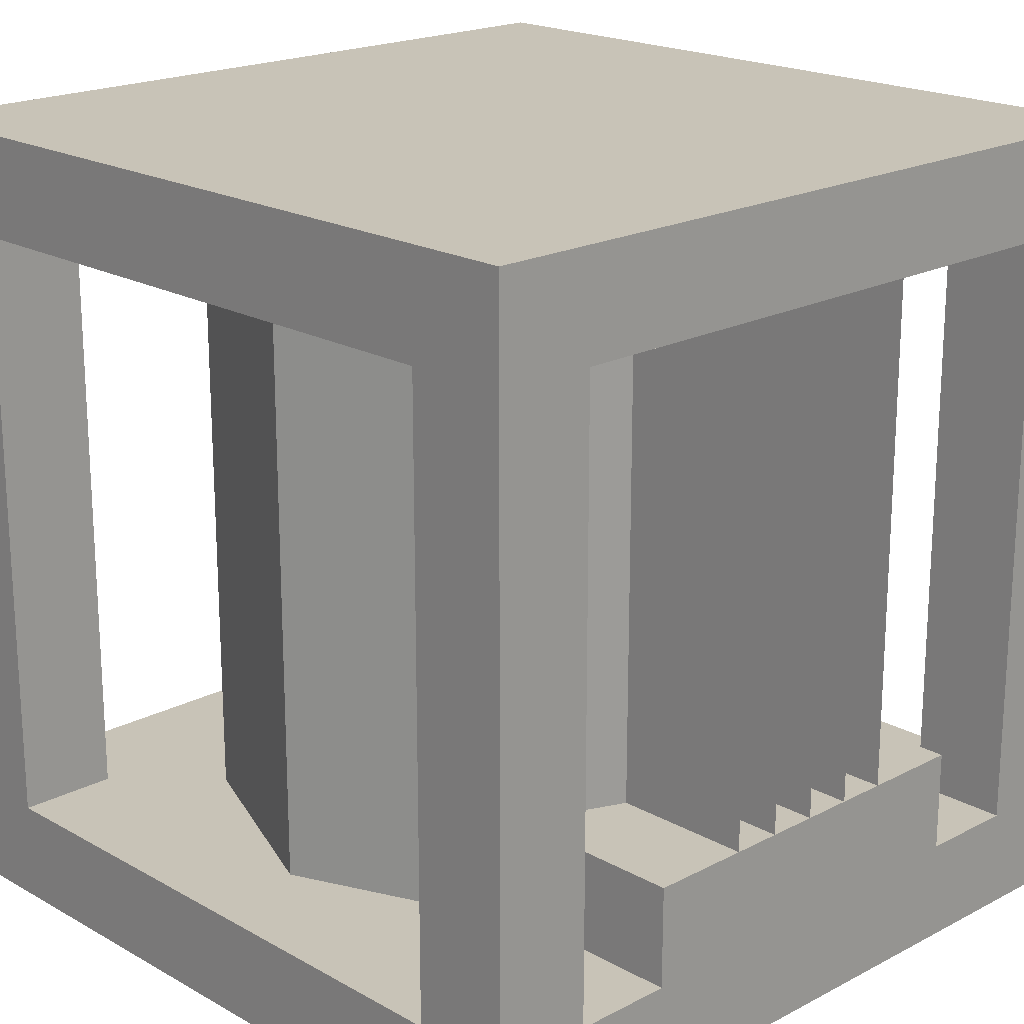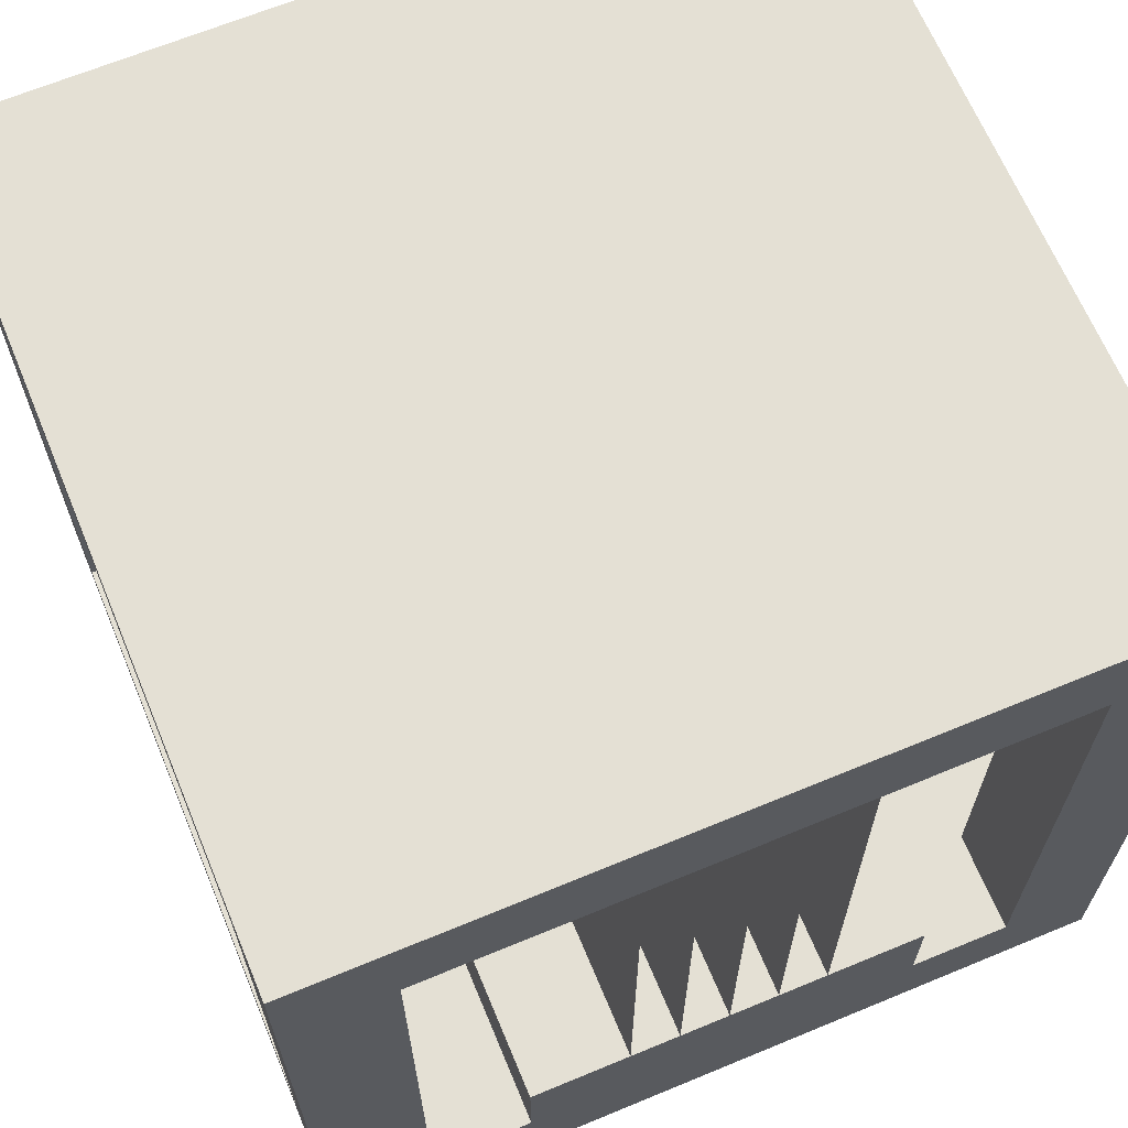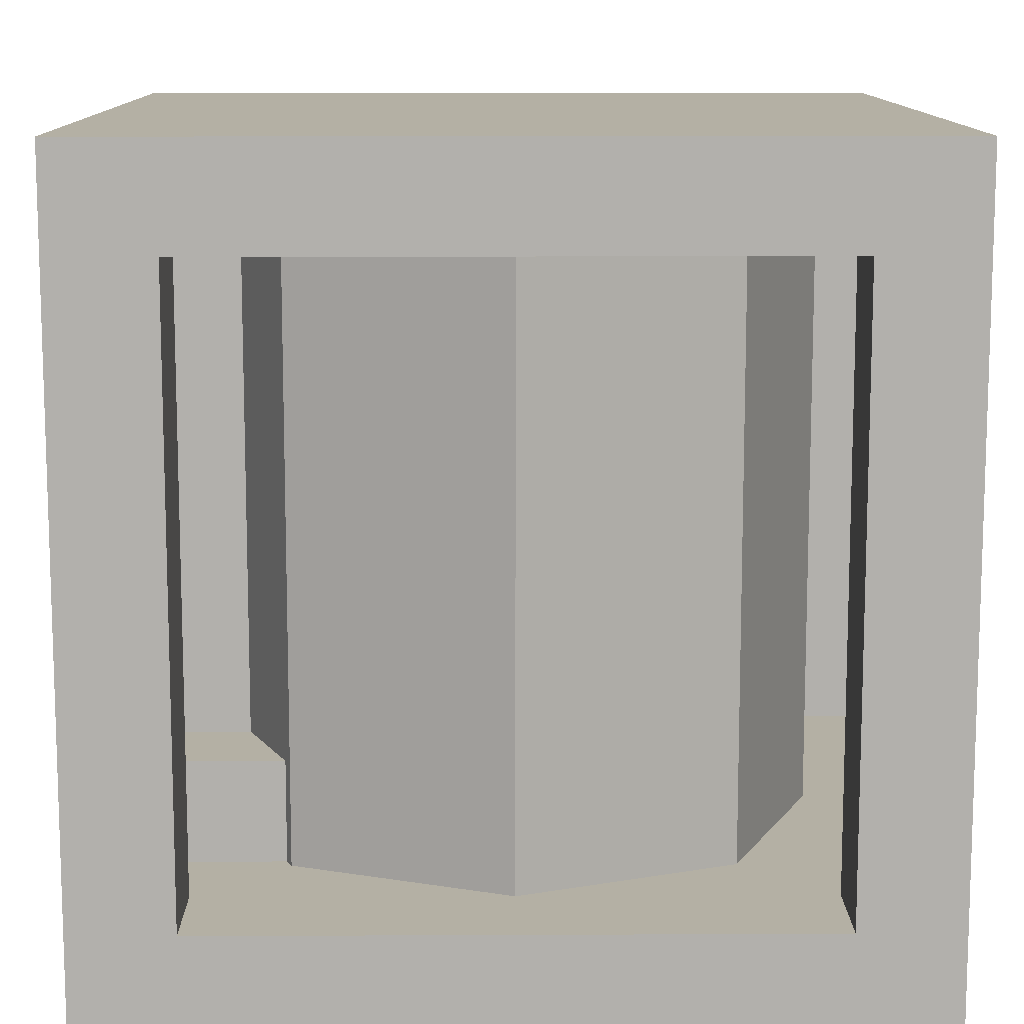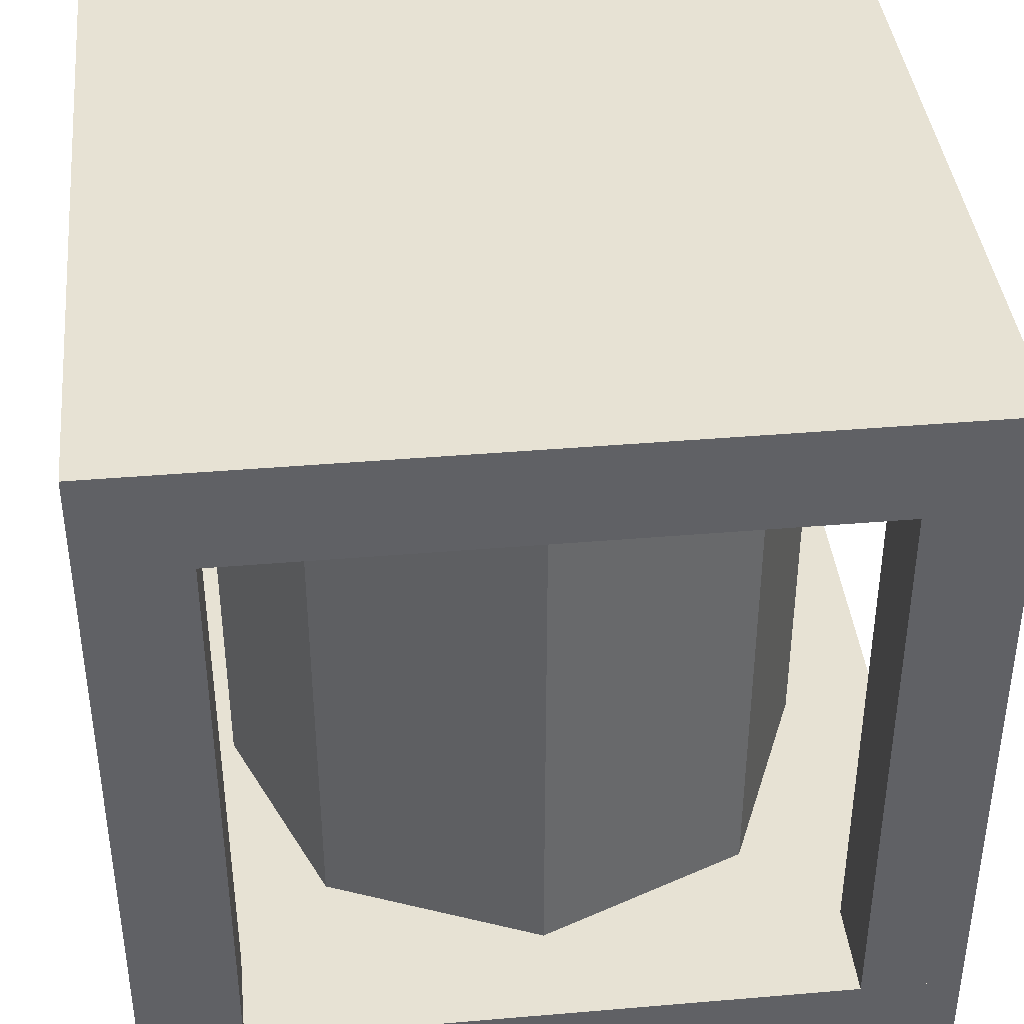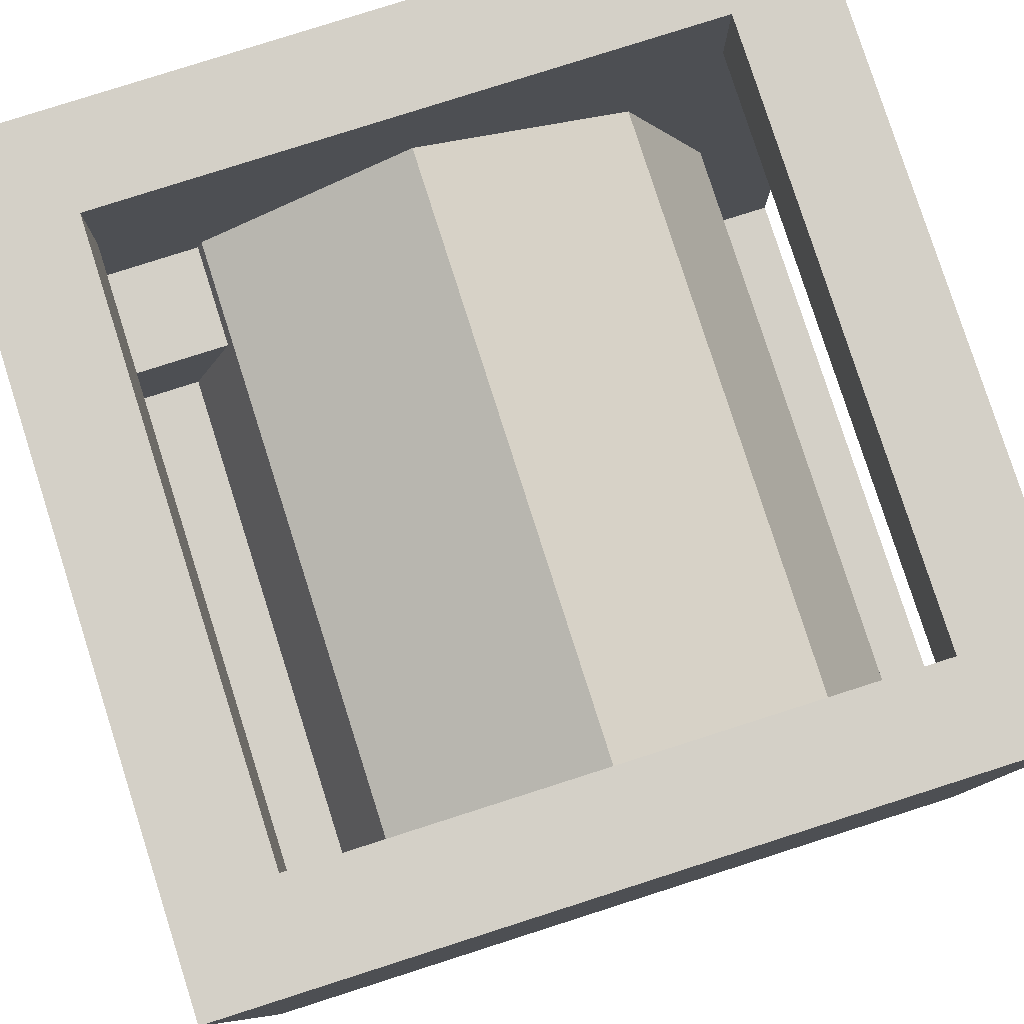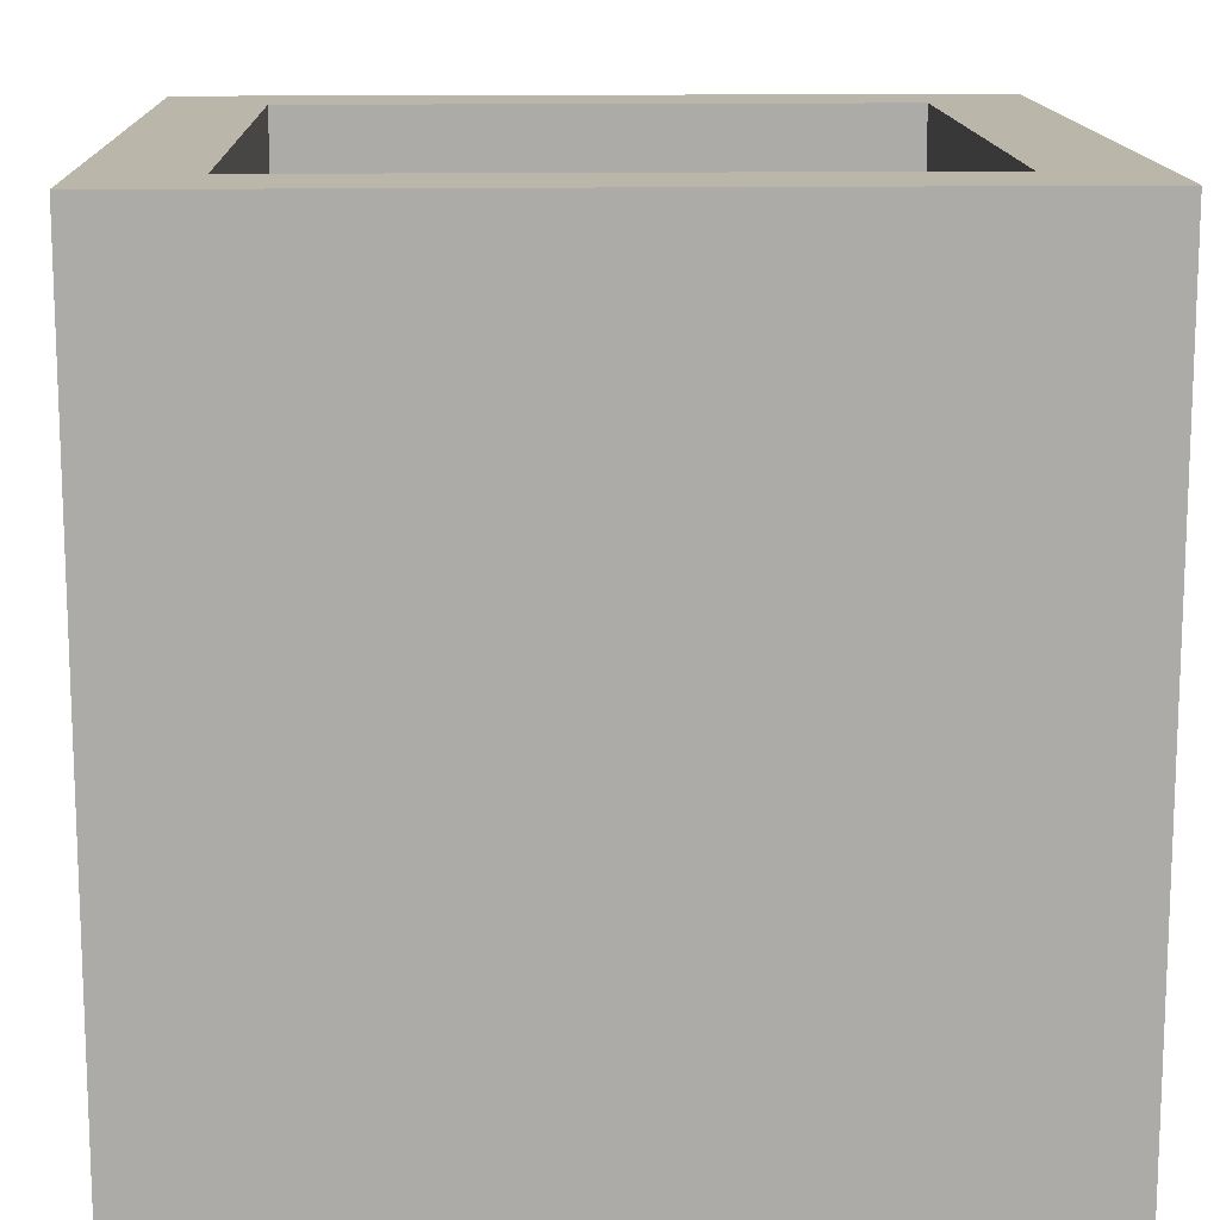
<metadata>
{"format":"obj","ext":"obj","renderer":"f3d","projection":"perspective","resolution":1024,"background":"white","views":[{"elev":19.7,"azim":46.0,"up":"+Y"},{"elev":66.1,"azim":67.4,"up":"+Y"},{"elev":11.5,"azim":179.4,"up":"+Y"},{"elev":40.0,"azim":-96.0,"up":"+Y"},{"elev":80.0,"azim":162.3,"up":"+Z"},{"elev":13.8,"azim":178.1,"up":"+Z"}]}
</metadata>
<code>
o Plane_Plane.001
v 0.75 0.25 -0.5
v 1 0.25 -0.5
v 0.75 0.875 -0.5
v 1 0.875 -0.5
v 1 0.125 -0.125
v 1 0.875 -0.125
v 1 0.125 -0
v 1 0.875 -0
v 0.875 0.125 -0.125
v 0.875 0.875 -0.125
v 0.875 0.125 -0
v 0.875 0.875 -0
v 0.75 0.125 -0.25
v 0.75 0.25 -0.25
v 0.75 0.125 -0.75
v 0.75 0.25 -0.75
v 1 0.125 -0.25
v 1 0.25 -0.25
v 1 0.125 -0.75
v 1 0.25 -0.75
v 0.5 0.125 -0.875
v 0.5 0.875 -0.875
v 0.7652 0.125 -0.7652
v 0.7652 0.875 -0.7652
v 0.875 0.125 -0.5
v 0.875 0.875 -0.5
v 0.7652 0.125 -0.2348
v 0.7652 0.875 -0.2348
v 0.5 0.125 -0.125
v 0.5 0.875 -0.125
v 0.2348 0.125 -0.2348
v 0.2348 0.875 -0.2348
v 0.125 0.125 -0.5
v 0.125 0.875 -0.5
v 0.2348 0.125 -0.7652
v 0.2348 0.875 -0.7652
v 0 0.875 0
v 0 1 0
v 0 0.875 -1
v 0 1 -1
v 1 0.875 0
v 1 1 0
v 1 0.875 -1
v 1 1 -1
v 0 0 0
v 0 0.125 0
v 0 -0 -1
v 0 0.125 -1
v 1 0 -0
v 1 0.125 -0
v 1 -0 -1
v 1 0.125 -1
v 0.75 0.25 -0.5625
v 1 0.25 -0.5625
v 0.75 0.875 -0.5625
v 1 0.875 -0.5625
v 0.75 0.25 -0.625
v 1 0.25 -0.625
v 0.75 0.875 -0.625
v 1 0.875 -0.625
v 0.75 0.25 -0.375
v 1 0.25 -0.375
v 0.75 0.875 -0.375
v 1 0.875 -0.375
v 0.75 0.25 -0.4375
v 1 0.25 -0.4375
v 0.75 0.875 -0.4375
v 1 0.875 -0.4375
v 1 0.125 -0.875
v 1 0.875 -0.875
v 0.875 0.125 -0.875
v 0.875 0.875 -0.875
v 1 0.125 -1
v 1 0.875 -1
v 0.875 0.125 -1
v 0.875 0.875 -1
v 0.125 0.125 -0
v 0.125 0.875 -0
v -0 0.125 -0
v 0 0.875 -0
v 0.125 0.125 -0.125
v 0.125 0.875 -0.125
v -0 0.125 -0.125
v -0 0.875 -0.125
v 0.125 0.125 -1
v 0.125 0.875 -1
v 0.125 0.125 -0.875
v 0.125 0.875 -0.875
v 0 0.125 -1
v 0 0.875 -1
v 0 0.125 -0.875
v 0 0.875 -0.875
v 1 0.25 -0.5
v 0.75 0.25 -0.5
v 1 0.875 -0.5
v 0.75 0.875 -0.5
v 1 0.25 -0.4375
v 0.75 0.25 -0.4375
v 1 0.875 -0.4375
v 0.75 0.875 -0.4375
v 1 0.25 -0.375
v 0.75 0.25 -0.375
v 1 0.875 -0.375
v 0.75 0.875 -0.375
v 1 0.25 -0.625
v 0.75 0.25 -0.625
v 1 0.875 -0.625
v 0.75 0.875 -0.625
v 1 0.25 -0.5625
v 0.75 0.25 -0.5625
v 1 0.875 -0.5625
v 0.75 0.875 -0.5625
f 2 3 1
f 6 7 5
f 8 11 7
f 12 9 11
f 10 5 9
f 16 19 15
f 20 17 19
f 18 13 17
f 16 18 20
f 22 23 21
f 24 25 23
f 25 28 27
f 28 29 27
f 30 31 29
f 32 33 31
f 33 36 35
f 36 21 35
f 38 39 37
f 40 43 39
f 44 41 43
f 42 37 41
f 39 41 37
f 40 42 44
f 46 47 45
f 48 51 47
f 52 49 51
f 50 45 49
f 51 45 47
f 48 50 52
f 54 55 53
f 58 59 57
f 62 63 61
f 66 67 65
f 70 71 69
f 72 75 71
f 76 73 75
f 74 69 73
f 78 79 77
f 80 83 79
f 84 81 83
f 82 77 81
f 86 87 85
f 88 91 87
f 92 89 91
f 90 85 89
f 94 95 93
f 98 99 97
f 102 103 101
f 106 107 105
f 110 111 109
f 2 4 3
f 6 8 7
f 8 12 11
f 12 10 9
f 10 6 5
f 16 20 19
f 20 18 17
f 18 14 13
f 16 14 18
f 22 24 23
f 24 26 25
f 25 26 28
f 28 30 29
f 30 32 31
f 32 34 33
f 33 34 36
f 36 22 21
f 38 40 39
f 40 44 43
f 44 42 41
f 42 38 37
f 39 43 41
f 40 38 42
f 46 48 47
f 48 52 51
f 52 50 49
f 50 46 45
f 51 49 45
f 48 46 50
f 54 56 55
f 58 60 59
f 62 64 63
f 66 68 67
f 70 72 71
f 72 76 75
f 76 74 73
f 74 70 69
f 78 80 79
f 80 84 83
f 84 82 81
f 82 78 77
f 86 88 87
f 88 92 91
f 92 90 89
f 90 86 85
f 94 96 95
f 98 100 99
f 102 104 103
f 106 108 107
f 110 112 111

</code>
